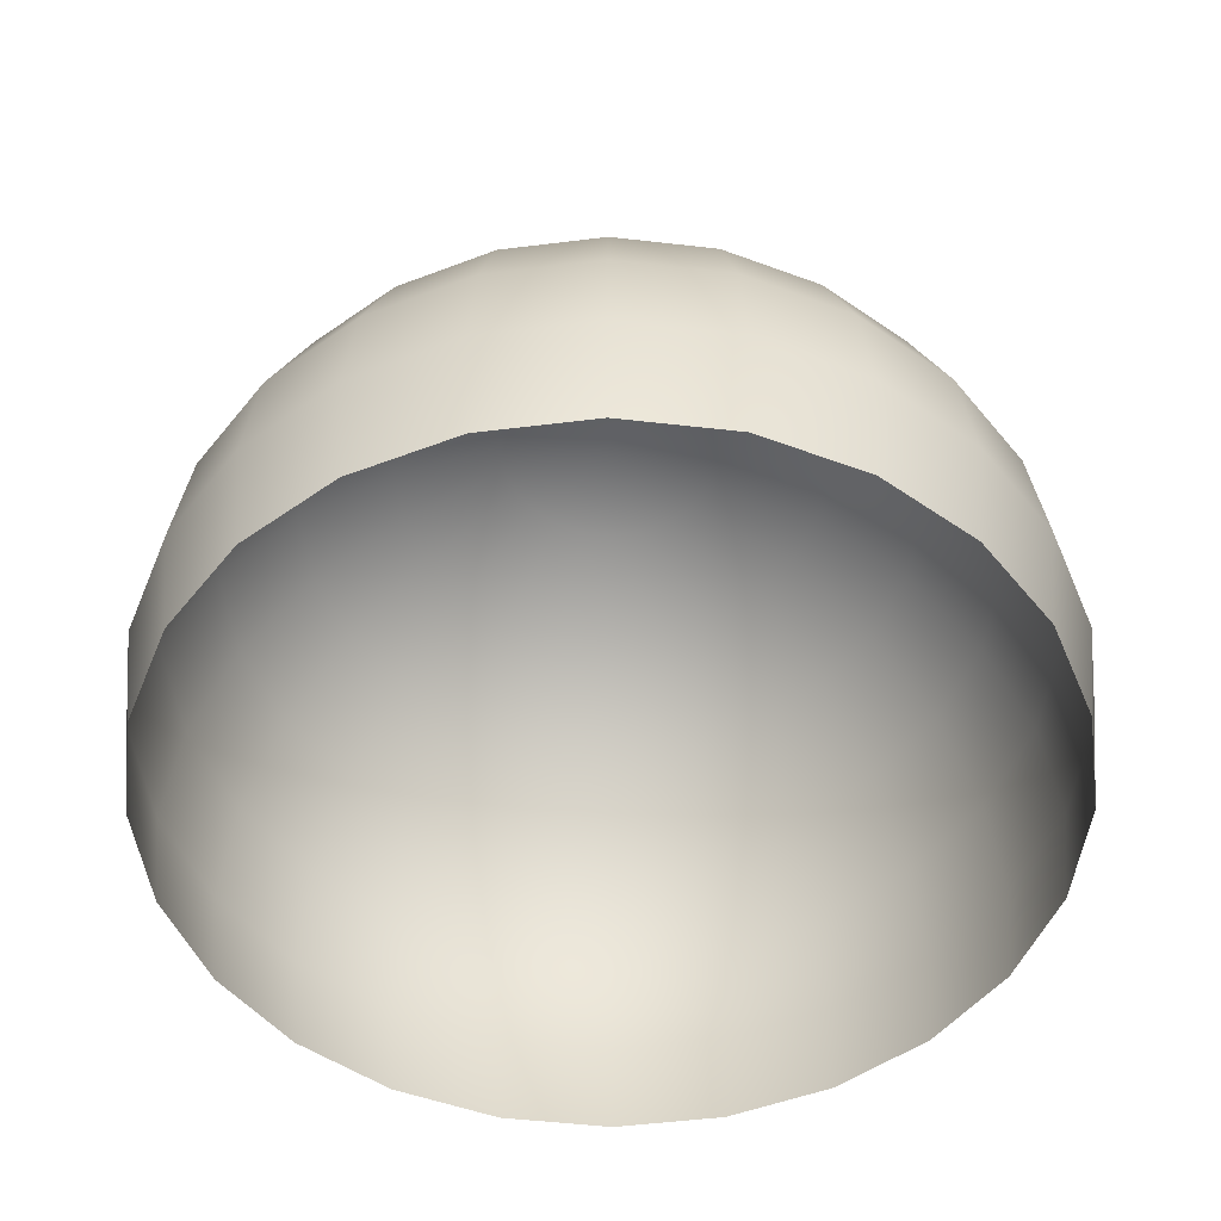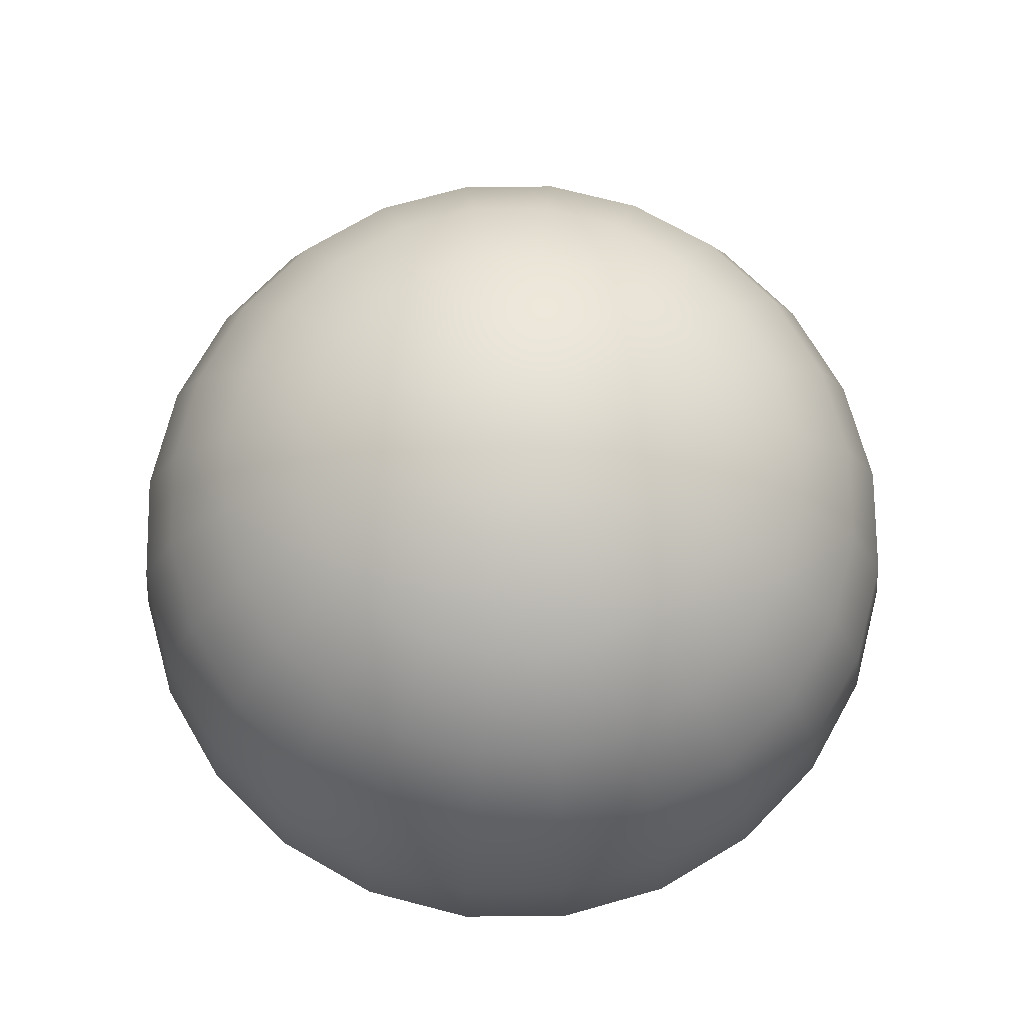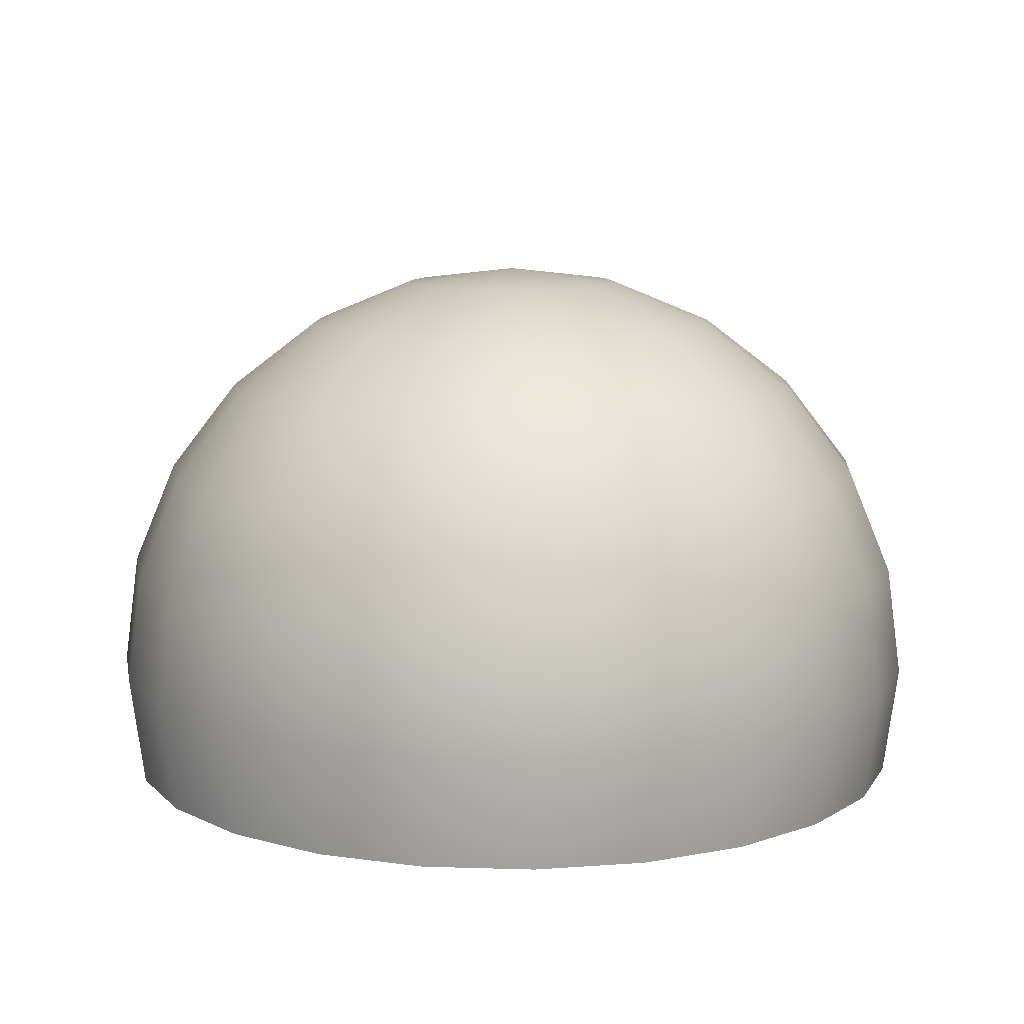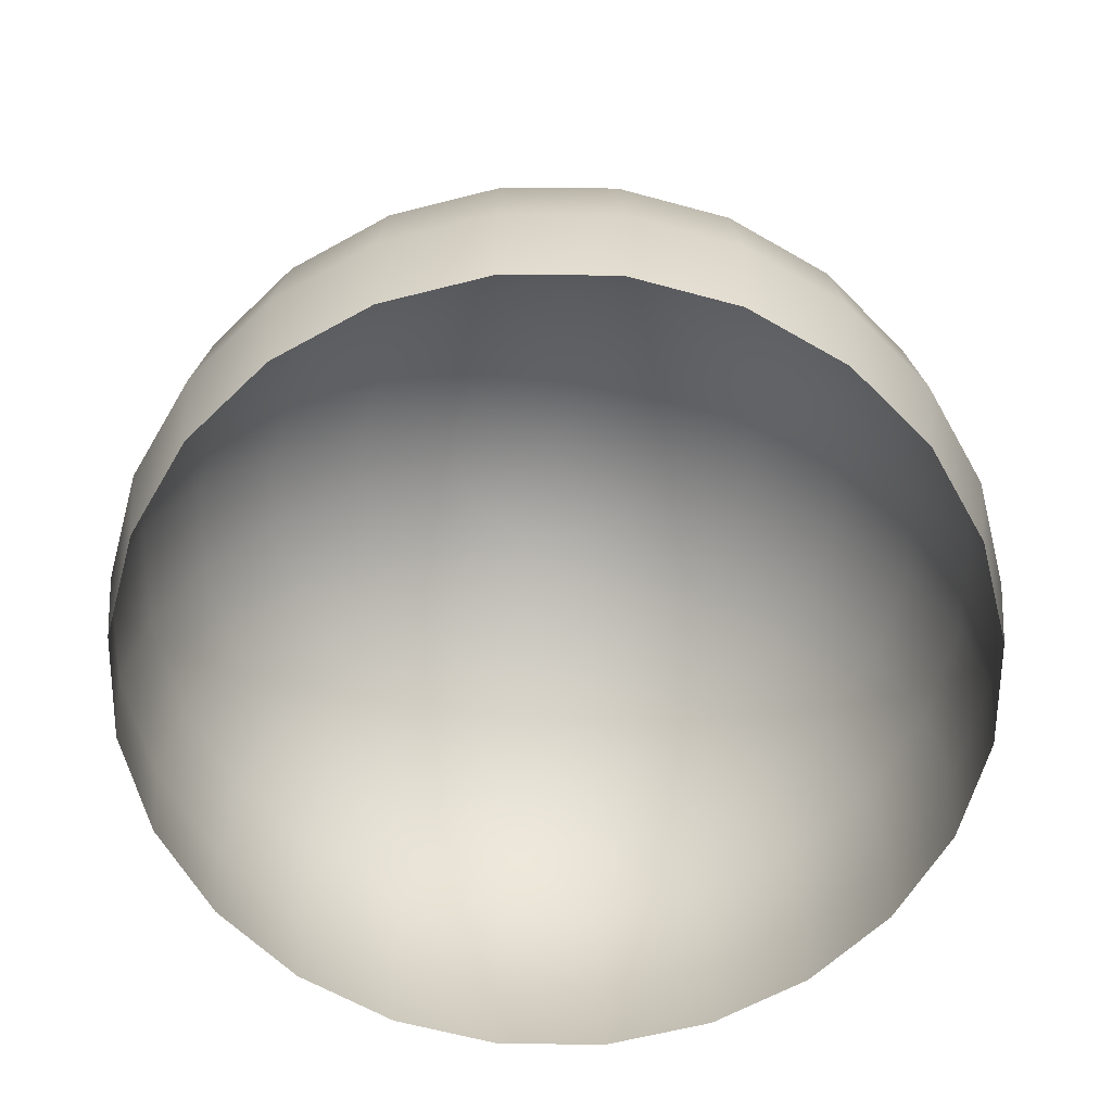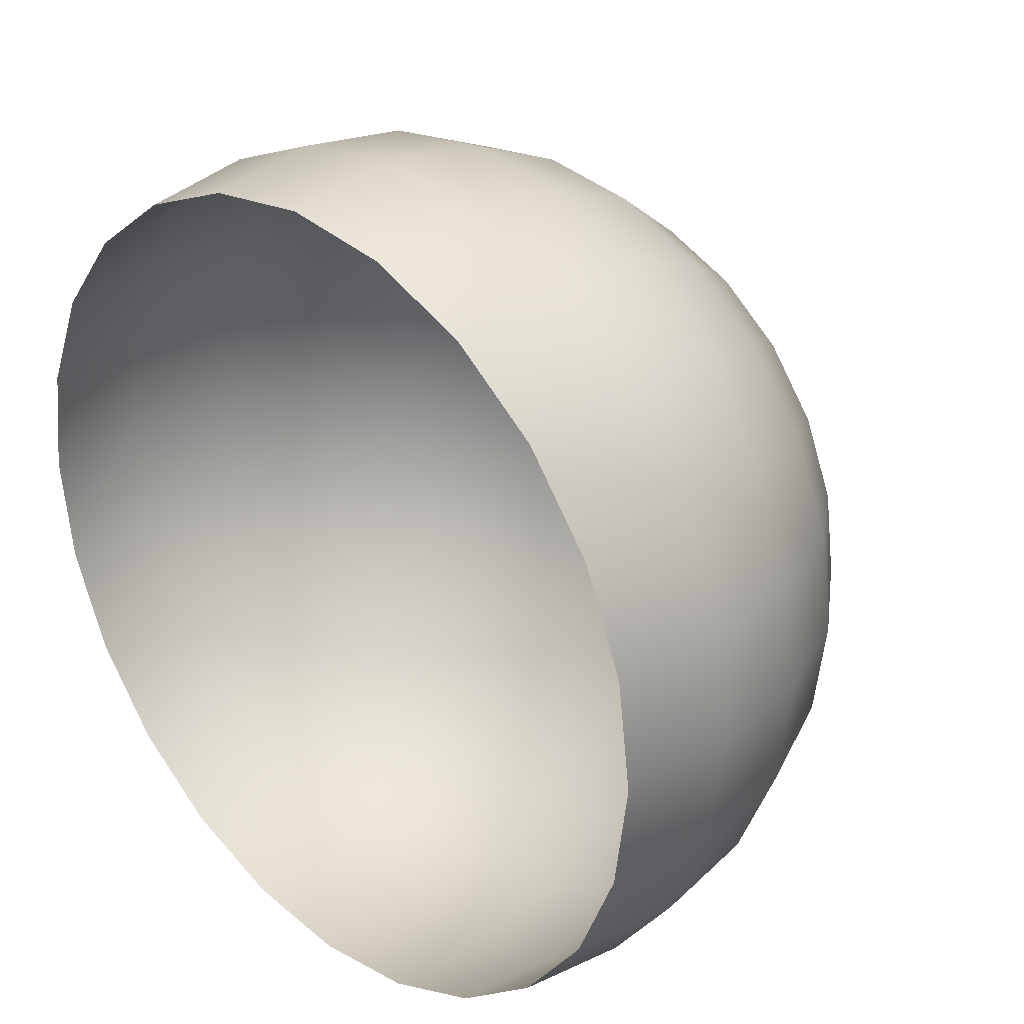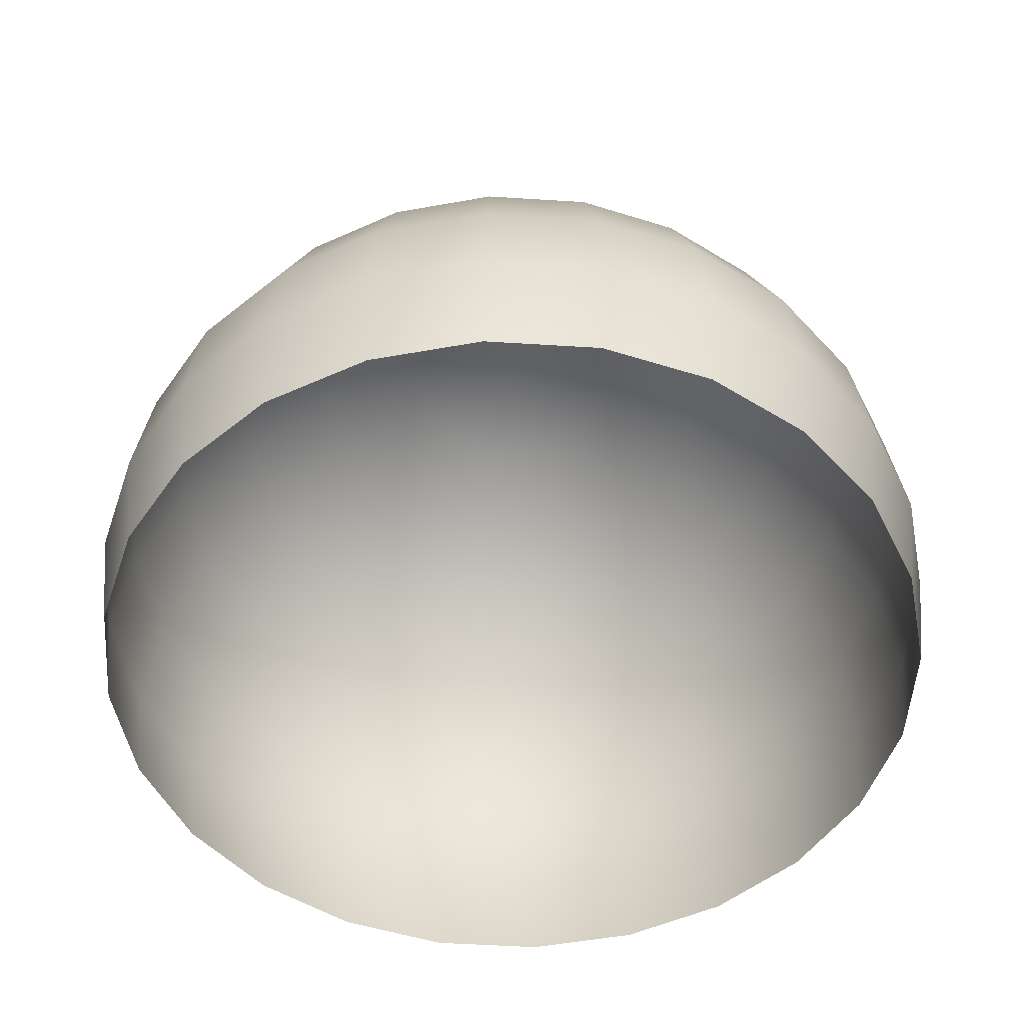
<metadata>
{"format":"obj","ext":"obj","renderer":"f3d","projection":"perspective","resolution":1024,"background":"white","views":[{"elev":-50.3,"azim":-74.7,"up":"+Y"},{"elev":73.0,"azim":96.9,"up":"+Y"},{"elev":10.6,"azim":72.0,"up":"+Y"},{"elev":-62.4,"azim":22.0,"up":"+Y"},{"elev":29.8,"azim":45.2,"up":"+Z"},{"elev":-51.4,"azim":138.6,"up":"+Y"}]}
</metadata>
<code>
g shield
v 16.67 0 -4.467
v 16.67 -4.467 0
v 17.26 0 0
v 16.1 -4.467 -4.315
v 16.1 -4.467 4.315
v 14.95 0 -8.63
v 14.44 -4.467 -8.335
v 16.67 0 4.467
v 14.44 -4.467 8.335
v 12.2 0 -12.2
v 11.79 -4.467 -11.79
v 14.95 0 8.63
v 11.79 -4.467 11.79
v 8.63 0 -14.95
v 8.335 -4.467 -14.44
v 12.2 0 12.2
v 8.335 -4.467 14.44
v 4.467 0 -16.67
v 4.315 -4.467 -16.1
v 8.63 0 14.95
v 4.315 -4.467 16.1
v 1.057e-15 0 -17.26
v 1.021e-15 -4.467 -16.67
v 4.467 0 16.67
v -3.062e-15 -4.467 16.67
v -4.467 0 -16.67
v -4.315 -4.467 -16.1
v -3.17e-15 0 17.26
v -4.315 -4.467 16.1
v -8.63 0 -14.95
v -8.335 -4.467 -14.44
v -4.467 0 16.67
v -8.335 -4.467 14.44
v -12.2 0 -12.2
v -11.79 -4.467 -11.79
v -8.63 0 14.95
v -11.79 -4.467 11.79
v -14.95 0 -8.63
v -14.44 -4.467 -8.335
v -12.2 0 12.2
v -14.44 -4.467 8.335
v -16.67 0 -4.467
v -16.1 -4.467 -4.315
v -14.95 0 8.63
v -16.1 -4.467 4.315
v -17.26 0 -2.114e-15
v -16.67 -4.467 -2.042e-15
v -16.67 0 4.467
v -14.44 4.467 -8.335
v -16.1 4.467 -4.315
v -16.67 4.467 -2.042e-15
v -16.1 4.467 4.315
v -14.44 4.467 8.335
v -11.79 4.467 11.79
v -11.79 4.467 -11.79
v -8.335 4.467 14.44
v -8.335 4.467 -14.44
v -4.315 4.467 16.1
v -4.315 4.467 -16.1
v -3.062e-15 4.467 16.67
v 1.021e-15 4.467 -16.67
v 4.315 4.467 16.1
v 4.315 4.467 -16.1
v 8.335 4.467 14.44
v 8.335 4.467 -14.44
v 11.79 4.467 11.79
v 11.79 4.467 -11.79
v 14.44 4.467 8.335
v 14.44 4.467 -8.335
v 16.1 4.467 4.315
v 16.1 4.467 -4.315
v 16.67 4.467 0
v 7.473 8.63 -12.94
v 10.57 8.63 -10.57
v 12.94 8.63 -7.473
v 14.44 8.63 -3.869
v 14.95 8.63 0
v 14.44 8.63 3.869
v 3.869 8.63 -14.44
v 12.94 8.63 7.473
v 9.152e-16 8.63 -14.95
v 10.57 8.63 10.57
v -3.869 8.63 -14.44
v 7.473 8.63 12.94
v -7.473 8.63 -12.94
v 3.869 8.63 14.44
v -10.57 8.63 -10.57
v -2.746e-15 8.63 14.95
v -12.94 8.63 -7.473
v -3.869 8.63 14.44
v -14.44 8.63 -3.869
v -7.473 8.63 12.94
v -14.95 8.63 -1.83e-15
v -10.57 8.63 10.57
v -14.44 8.63 3.869
v -12.94 8.63 7.473
v -11.79 12.2 -3.159
v -12.2 12.2 -1.495e-15
v -11.79 12.2 3.159
v -10.57 12.2 6.102
v -8.63 12.2 8.63
v -6.102 12.2 10.57
v -10.57 12.2 -6.102
v -3.159 12.2 11.79
v -8.63 12.2 -8.63
v -2.242e-15 12.2 12.2
v -6.102 12.2 -10.57
v 3.159 12.2 11.79
v -3.159 12.2 -11.79
v 6.102 12.2 10.57
v 7.473e-16 12.2 -12.2
v 8.63 12.2 8.63
v 3.159 12.2 -11.79
v 10.57 12.2 6.102
v 6.102 12.2 -10.57
v 11.79 12.2 3.159
v 8.63 12.2 -8.63
v 12.2 12.2 0
v 10.57 12.2 -6.102
v 11.79 12.2 -3.159
v 2.233 14.95 -8.335
v 4.315 14.95 -7.473
v 6.102 14.95 -6.102
v 7.473 14.95 -4.315
v 8.335 14.95 -2.233
v 8.63 14.95 0
v 5.284e-16 14.95 -8.63
v 8.335 14.95 2.233
v -2.233 14.95 -8.335
v 7.473 14.95 4.315
v -4.315 14.95 -7.473
v 6.102 14.95 6.102
v -6.102 14.95 -6.102
v 4.315 14.95 7.473
v -7.473 14.95 -4.315
v 2.233 14.95 8.335
v -8.335 14.95 -2.233
v -1.585e-15 14.95 8.63
v -8.63 14.95 -1.057e-15
v -2.233 14.95 8.335
v -8.335 14.95 2.233
v -4.315 14.95 7.473
v -7.473 14.95 4.315
v -6.102 14.95 6.102
v -4.467 16.67 -5.47e-16
v -4.315 16.67 1.156
v 0 17.26 0
v -4.315 16.67 -1.156
v -3.869 16.67 2.233
v -3.869 16.67 -2.233
v -3.159 16.67 3.159
v -3.159 16.67 -3.159
v -2.233 16.67 3.869
v -2.233 16.67 -3.869
v -1.156 16.67 4.315
v -1.156 16.67 -4.315
v -8.206e-16 16.67 4.467
v 2.735e-16 16.67 -4.467
v 1.156 16.67 4.315
v 1.156 16.67 -4.315
v 2.233 16.67 3.869
v 2.233 16.67 -3.869
v 3.159 16.67 3.159
v 3.159 16.67 -3.159
v 3.869 16.67 2.233
v 3.869 16.67 -2.233
v 4.315 16.67 1.156
v 4.315 16.67 -1.156
v 4.467 16.67 0
g shield_0
f 3 2 1
f 1 2 4
f 3 5 2
f 1 4 6
f 6 4 7
f 8 5 3
f 8 9 5
f 6 7 10
f 10 7 11
f 12 9 8
f 12 13 9
f 10 11 14
f 14 11 15
f 16 13 12
f 16 17 13
f 14 15 18
f 18 15 19
f 20 17 16
f 20 21 17
f 18 19 22
f 22 19 23
f 24 21 20
f 24 25 21
f 22 23 26
f 26 23 27
f 28 25 24
f 28 29 25
f 26 27 30
f 30 27 31
f 32 29 28
f 32 33 29
f 30 31 34
f 34 31 35
f 36 33 32
f 36 37 33
f 34 35 38
f 38 35 39
f 40 37 36
f 40 41 37
f 38 39 42
f 42 39 43
f 44 41 40
f 44 45 41
f 42 43 46
f 46 43 47
f 48 47 45
f 48 45 44
f 46 47 48
f 49 34 38
f 50 38 42
f 49 38 50
f 51 42 46
f 50 42 51
f 52 46 48
f 51 46 52
f 53 48 44
f 52 48 53
f 54 44 40
f 53 44 54
f 55 34 49
f 55 30 34
f 54 40 56
f 56 40 36
f 57 30 55
f 57 26 30
f 56 36 58
f 58 36 32
f 59 26 57
f 59 22 26
f 58 32 60
f 60 32 28
f 61 22 59
f 61 18 22
f 60 28 62
f 62 28 24
f 63 18 61
f 63 14 18
f 62 24 64
f 64 24 20
f 65 14 63
f 65 10 14
f 64 20 66
f 66 20 16
f 67 10 65
f 67 6 10
f 66 16 68
f 68 16 12
f 69 6 67
f 69 1 6
f 68 12 70
f 70 12 8
f 71 1 69
f 71 3 1
f 72 8 3
f 70 8 72
f 72 3 71
f 73 67 65
f 74 69 67
f 74 67 73
f 75 71 69
f 75 69 74
f 76 72 71
f 76 71 75
f 77 70 72
f 77 72 76
f 78 68 70
f 78 70 77
f 73 65 79
f 79 65 63
f 80 68 78
f 80 66 68
f 79 63 81
f 81 63 61
f 82 66 80
f 82 64 66
f 81 61 83
f 83 61 59
f 84 64 82
f 84 62 64
f 83 59 85
f 85 59 57
f 86 62 84
f 86 60 62
f 85 57 87
f 87 57 55
f 88 60 86
f 88 58 60
f 87 55 89
f 89 55 49
f 90 58 88
f 90 56 58
f 89 49 91
f 91 49 50
f 92 56 90
f 92 54 56
f 91 50 93
f 93 50 51
f 94 54 92
f 94 53 54
f 93 51 95
f 95 51 52
f 96 52 53
f 96 53 94
f 95 52 96
f 97 89 91
f 98 91 93
f 97 91 98
f 99 93 95
f 98 93 99
f 100 95 96
f 99 95 100
f 101 96 94
f 100 96 101
f 102 94 92
f 101 94 102
f 103 89 97
f 103 87 89
f 102 92 104
f 104 92 90
f 105 87 103
f 105 85 87
f 104 90 106
f 106 90 88
f 107 85 105
f 107 83 85
f 106 88 108
f 108 88 86
f 109 83 107
f 109 81 83
f 108 86 110
f 110 86 84
f 111 81 109
f 111 79 81
f 110 84 112
f 112 84 82
f 113 79 111
f 113 73 79
f 112 82 114
f 114 82 80
f 115 73 113
f 115 74 73
f 114 80 116
f 116 80 78
f 117 74 115
f 117 75 74
f 116 78 118
f 118 78 77
f 119 75 117
f 119 76 75
f 120 77 76
f 118 77 120
f 120 76 119
f 121 115 113
f 122 117 115
f 122 115 121
f 123 119 117
f 123 117 122
f 124 120 119
f 124 119 123
f 125 118 120
f 125 120 124
f 126 116 118
f 126 118 125
f 121 113 127
f 127 113 111
f 128 116 126
f 128 114 116
f 127 111 129
f 129 111 109
f 130 114 128
f 130 112 114
f 129 109 131
f 131 109 107
f 132 112 130
f 132 110 112
f 131 107 133
f 133 107 105
f 134 110 132
f 134 108 110
f 133 105 135
f 135 105 103
f 136 108 134
f 136 106 108
f 135 103 137
f 137 103 97
f 138 106 136
f 138 104 106
f 137 97 139
f 139 97 98
f 140 104 138
f 140 102 104
f 139 98 141
f 141 98 99
f 142 102 140
f 142 101 102
f 141 99 143
f 143 99 100
f 144 100 101
f 144 101 142
f 143 100 144
f 145 137 139
f 146 139 141
f 145 139 146
f 145 146 147
f 148 137 145
f 148 145 147
f 148 135 137
f 146 141 149
f 149 141 143
f 146 149 147
f 150 135 148
f 150 148 147
f 150 133 135
f 149 143 151
f 151 143 144
f 149 151 147
f 152 133 150
f 152 150 147
f 152 131 133
f 151 144 153
f 151 153 147
f 154 152 147
f 154 131 152
f 153 155 147
f 153 144 142
f 153 142 155
f 154 129 131
f 155 142 140
f 156 129 154
f 156 154 147
f 156 127 129
f 155 140 157
f 155 157 147
f 157 140 138
f 158 127 156
f 158 156 147
f 158 121 127
f 157 138 159
f 157 159 147
f 159 138 136
f 160 121 158
f 160 158 147
f 160 122 121
f 159 136 161
f 159 161 147
f 162 160 147
f 162 122 160
f 161 163 147
f 161 136 134
f 161 134 163
f 162 123 122
f 163 134 132
f 164 123 162
f 164 162 147
f 164 124 123
f 163 132 165
f 163 165 147
f 165 132 130
f 166 124 164
f 166 164 147
f 166 125 124
f 165 130 167
f 165 167 147
f 167 130 128
f 168 125 166
f 168 166 147
f 168 126 125
f 167 128 169
f 167 169 147
f 169 128 126
f 169 126 168
f 169 168 147

</code>
